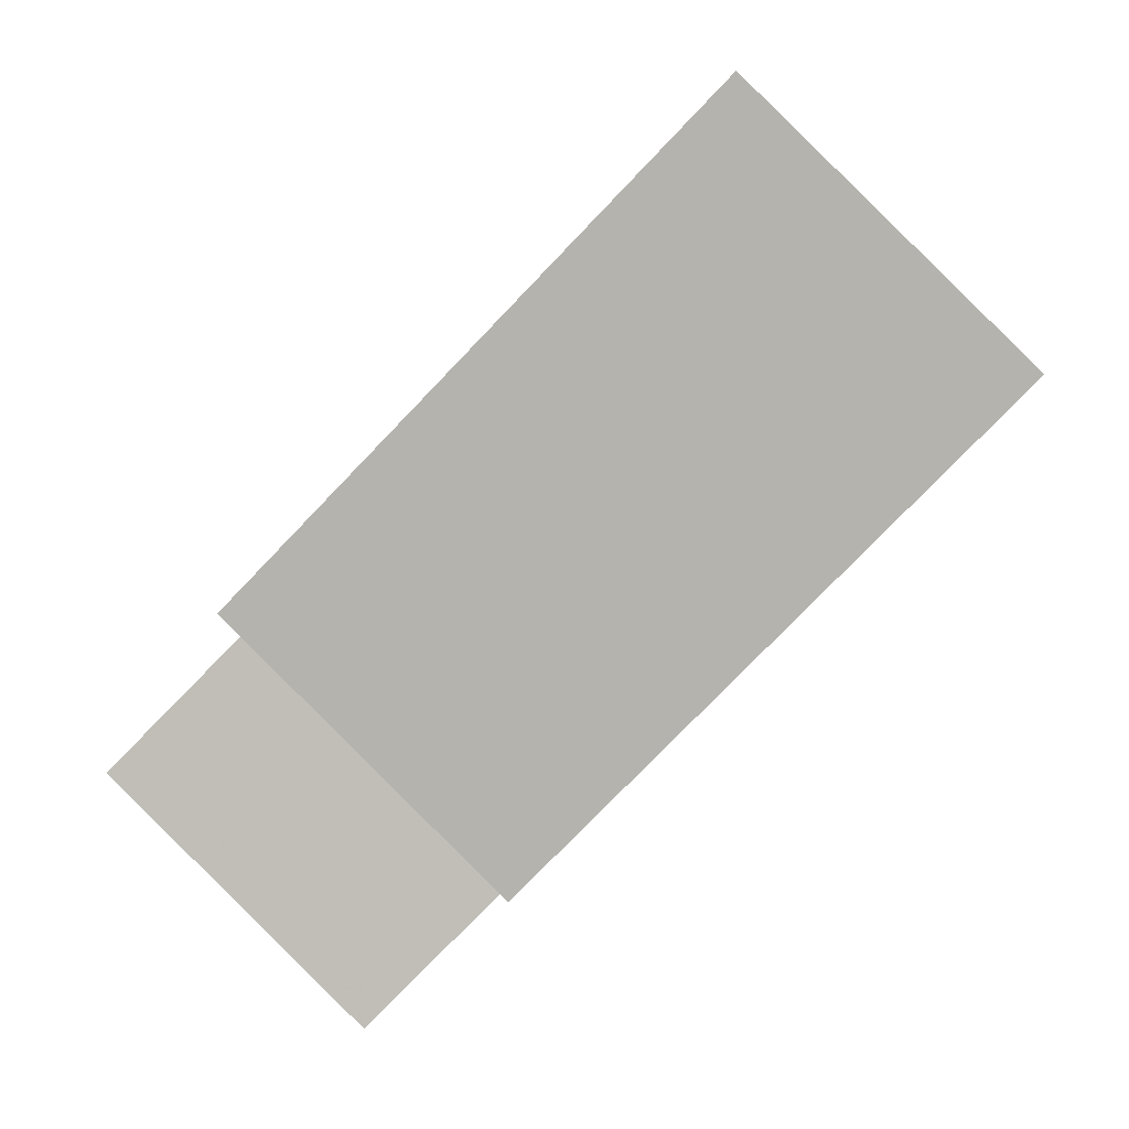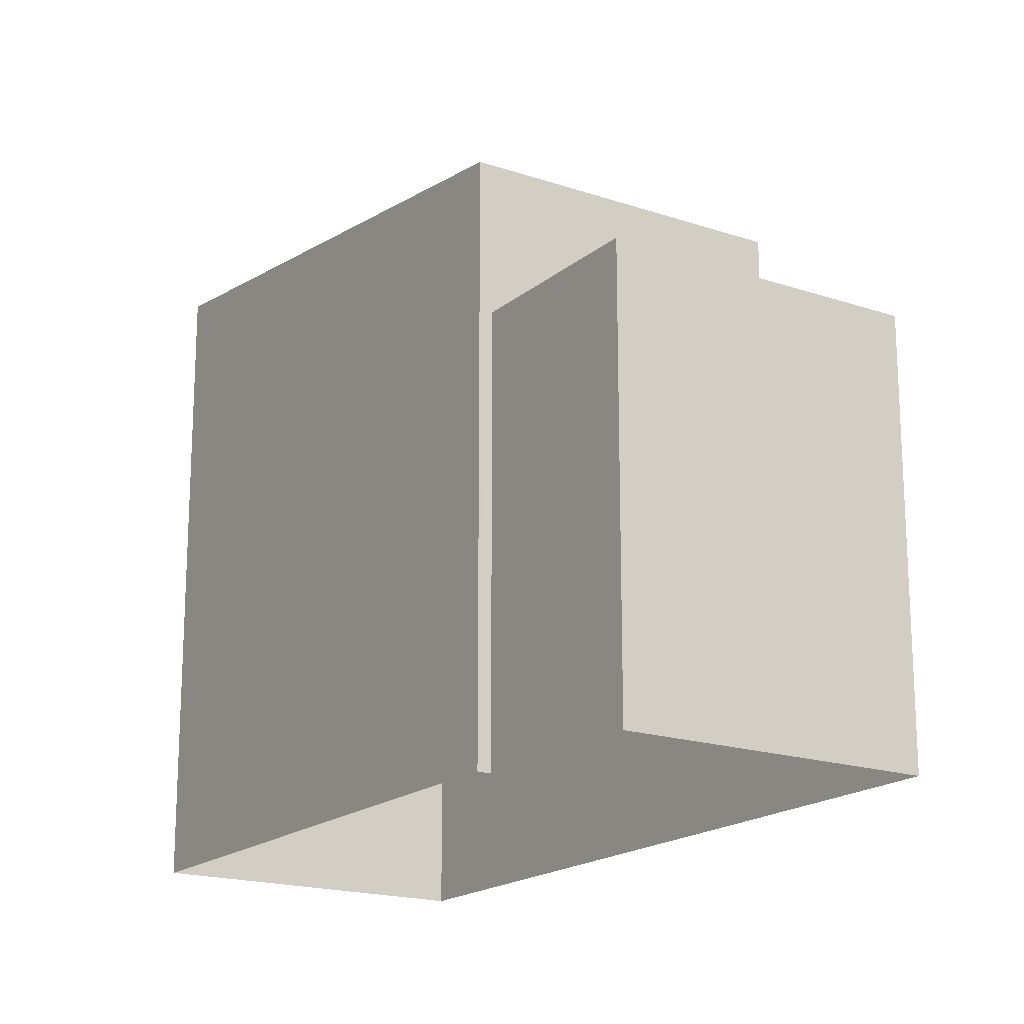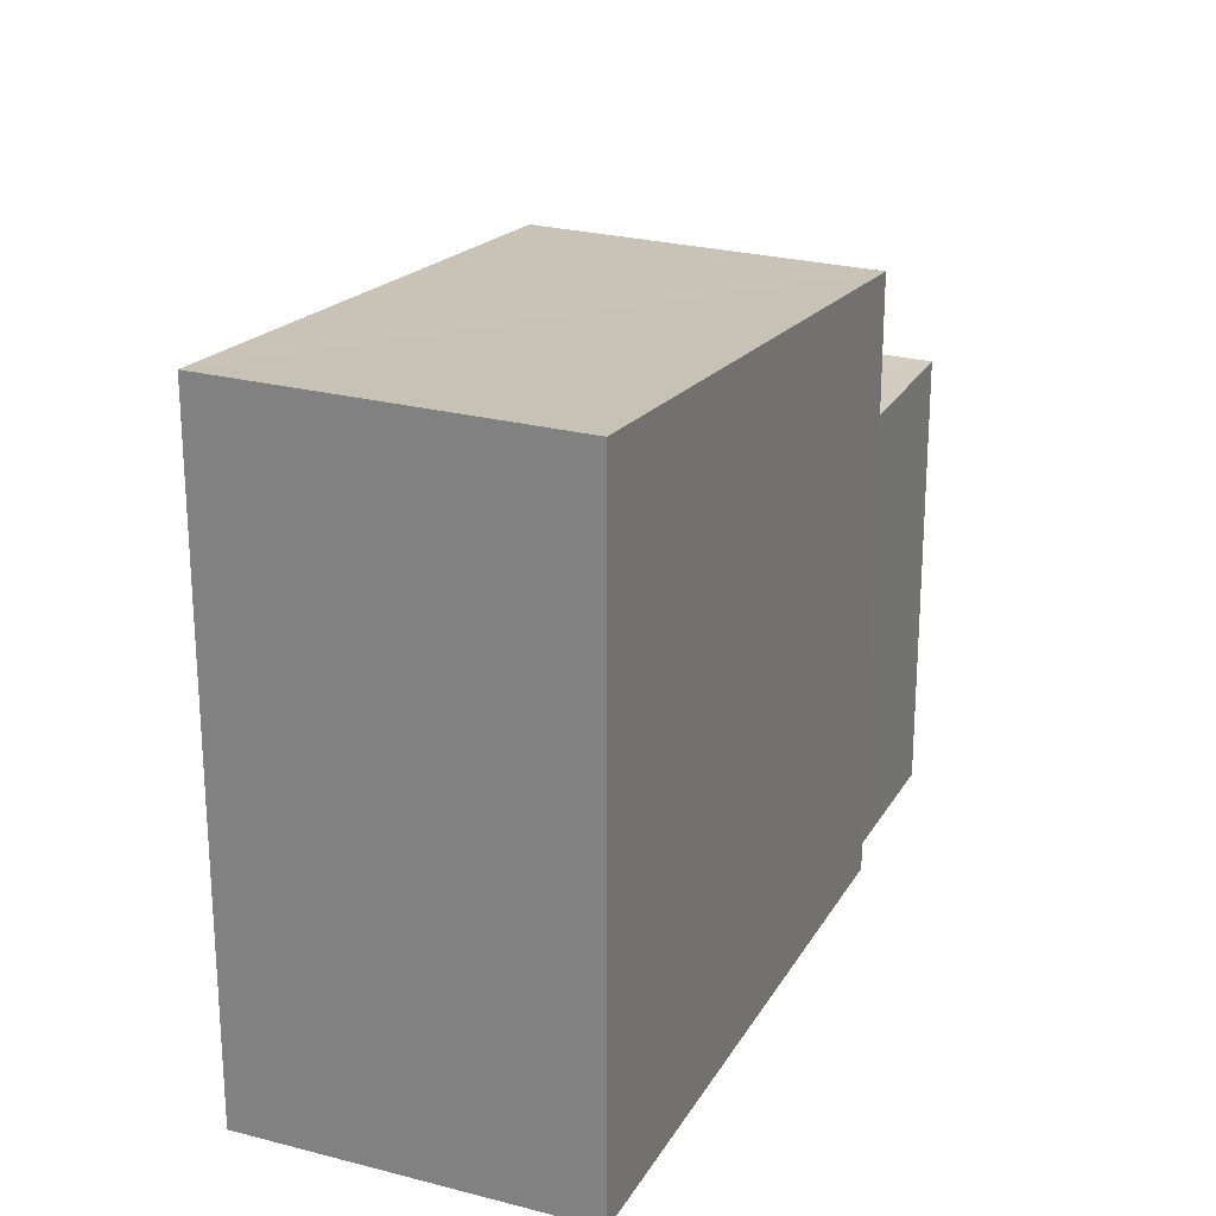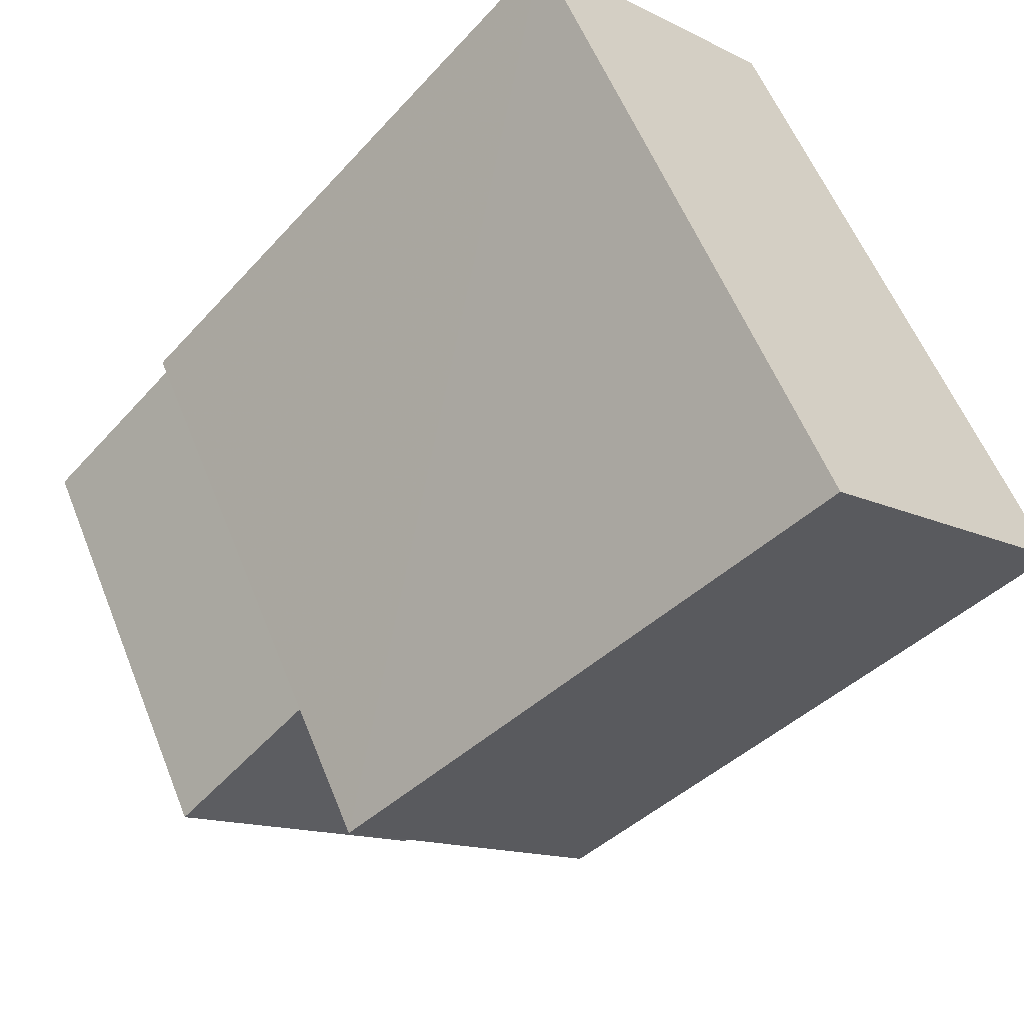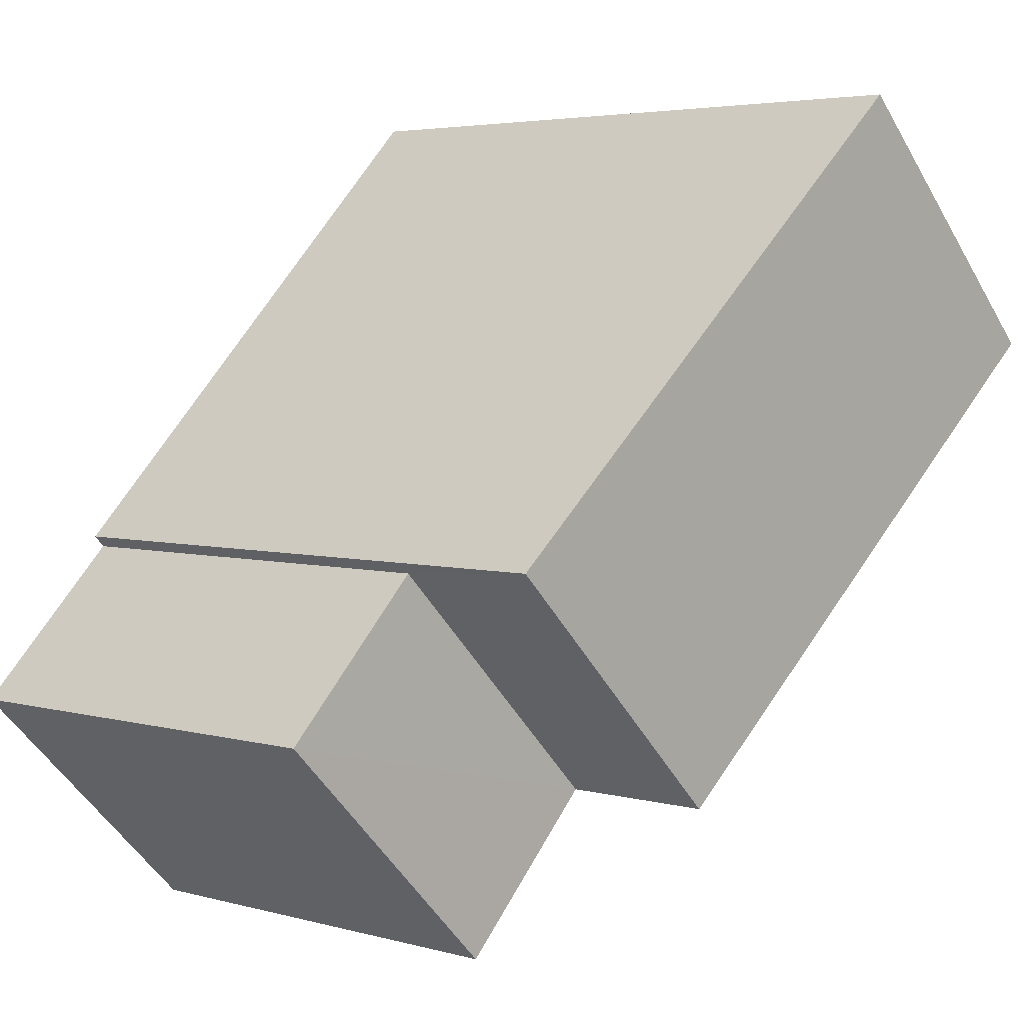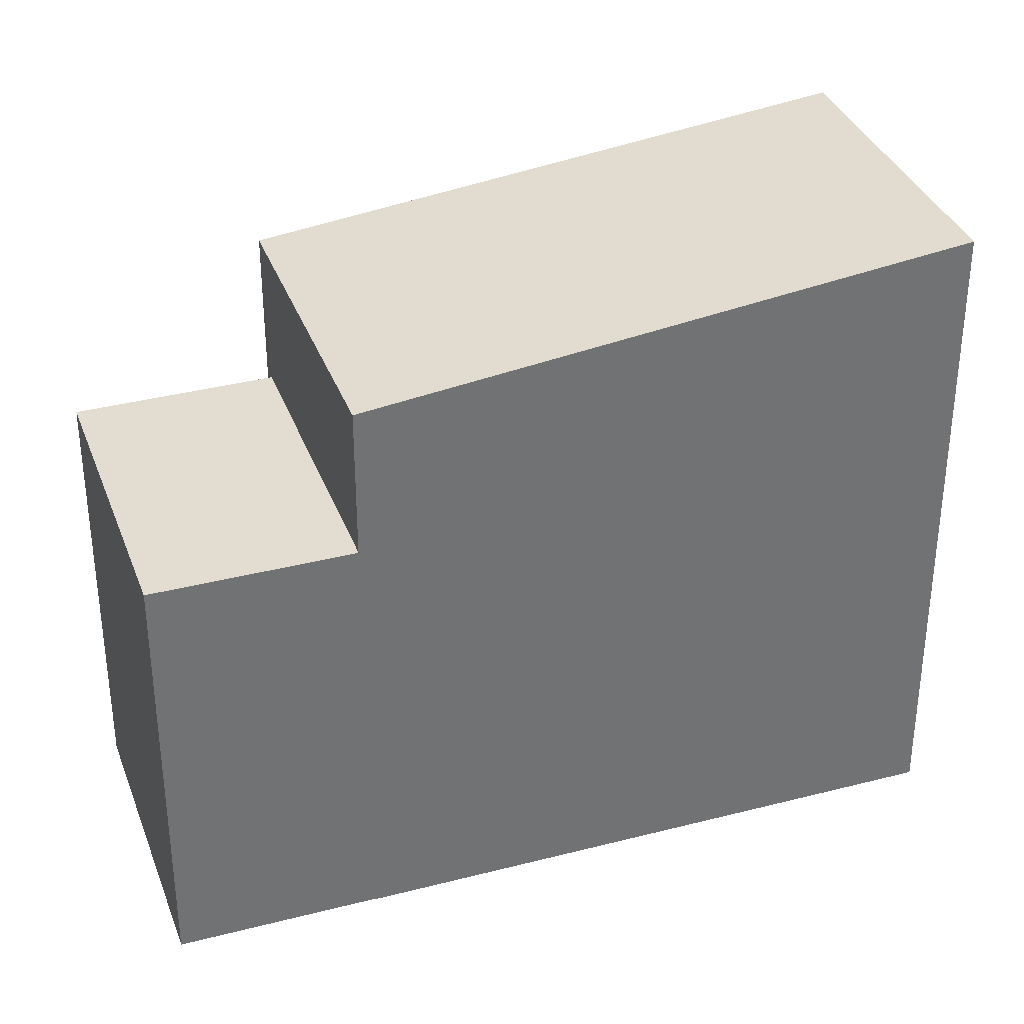
<metadata>
{"format":"obj","ext":"obj","renderer":"f3d","projection":"perspective","resolution":1024,"background":"white","views":[{"elev":3.3,"azim":4.2,"up":"+Y"},{"elev":-18.2,"azim":-77.8,"up":"+Z"},{"elev":24.8,"azim":158.6,"up":"+Z"},{"elev":56.5,"azim":-21.5,"up":"+Y"},{"elev":4.0,"azim":-47.3,"up":"+Y"},{"elev":35.2,"azim":26.4,"up":"+Z"}]}
</metadata>
<code>
v -2.237e+05 -1.274e+05 17.43
v -2.237e+05 -1.274e+05 17.43
v -2.237e+05 -1.273e+05 17.43
v -2.237e+05 -1.273e+05 17.43
v -2.237e+05 -1.274e+05 17.43
v -2.237e+05 -1.274e+05 17.43
v -2.237e+05 -1.274e+05 17.43
v -2.237e+05 -1.274e+05 17.43
v -2.237e+05 -1.274e+05 24.15
v -2.237e+05 -1.274e+05 24.15
v -2.237e+05 -1.274e+05 24.15
v -2.237e+05 -1.274e+05 24.15
v -2.237e+05 -1.273e+05 27.48
v -2.237e+05 -1.273e+05 27.48
v -2.237e+05 -1.274e+05 26.47
v -2.237e+05 -1.274e+05 26.47
f 1 2 3
f 4 3 5
f 4 5 6
f 2 7 8
f 5 2 8
f 3 2 5
f 9 10 11
f 9 12 10
f 13 14 15
f 16 13 15
f 11 8 7
f 11 10 8
f 2 11 7
f 2 9 11
f 13 3 4
f 14 13 4
f 15 4 6
f 15 14 4
f 16 1 3
f 13 16 3
f 5 8 10
f 12 5 10
f 2 1 9
f 1 16 9
f 5 12 6
f 12 16 15
f 9 16 12
f 6 12 15

</code>
